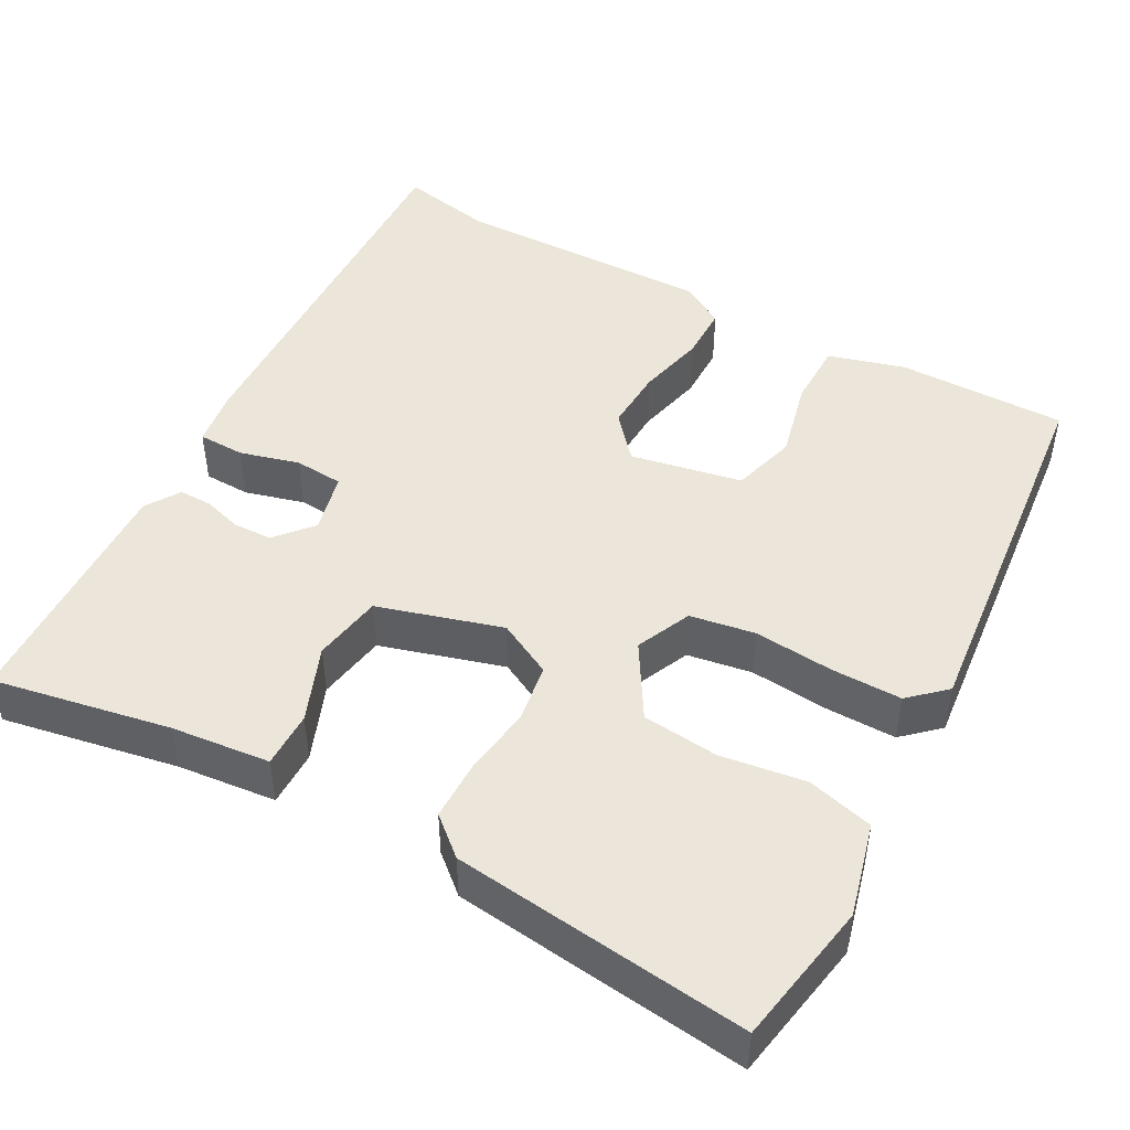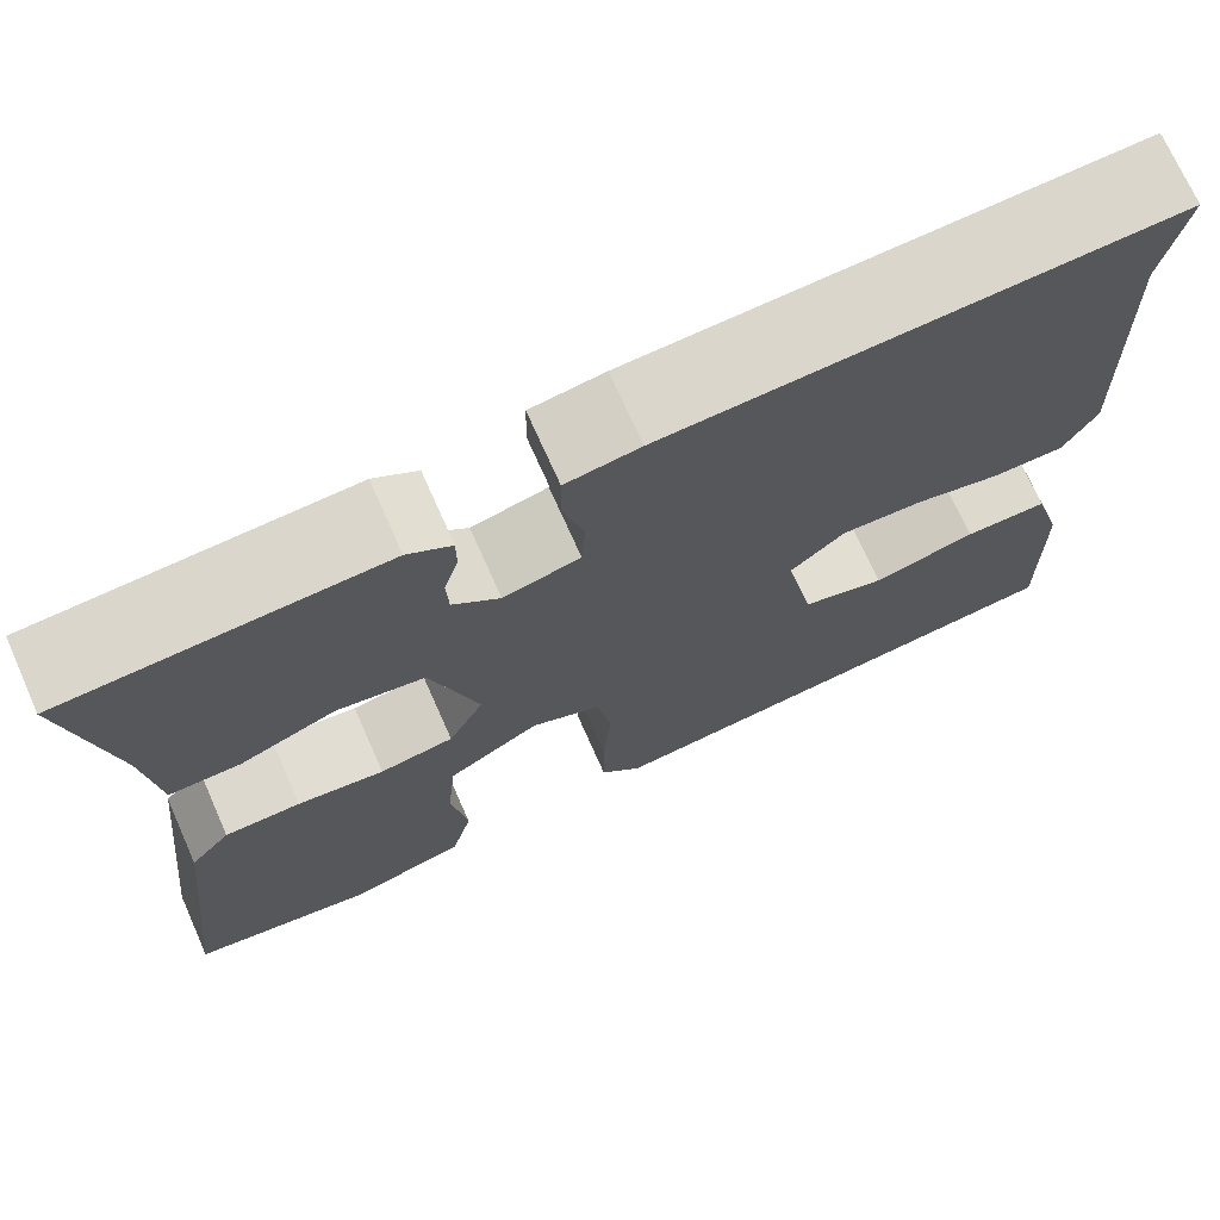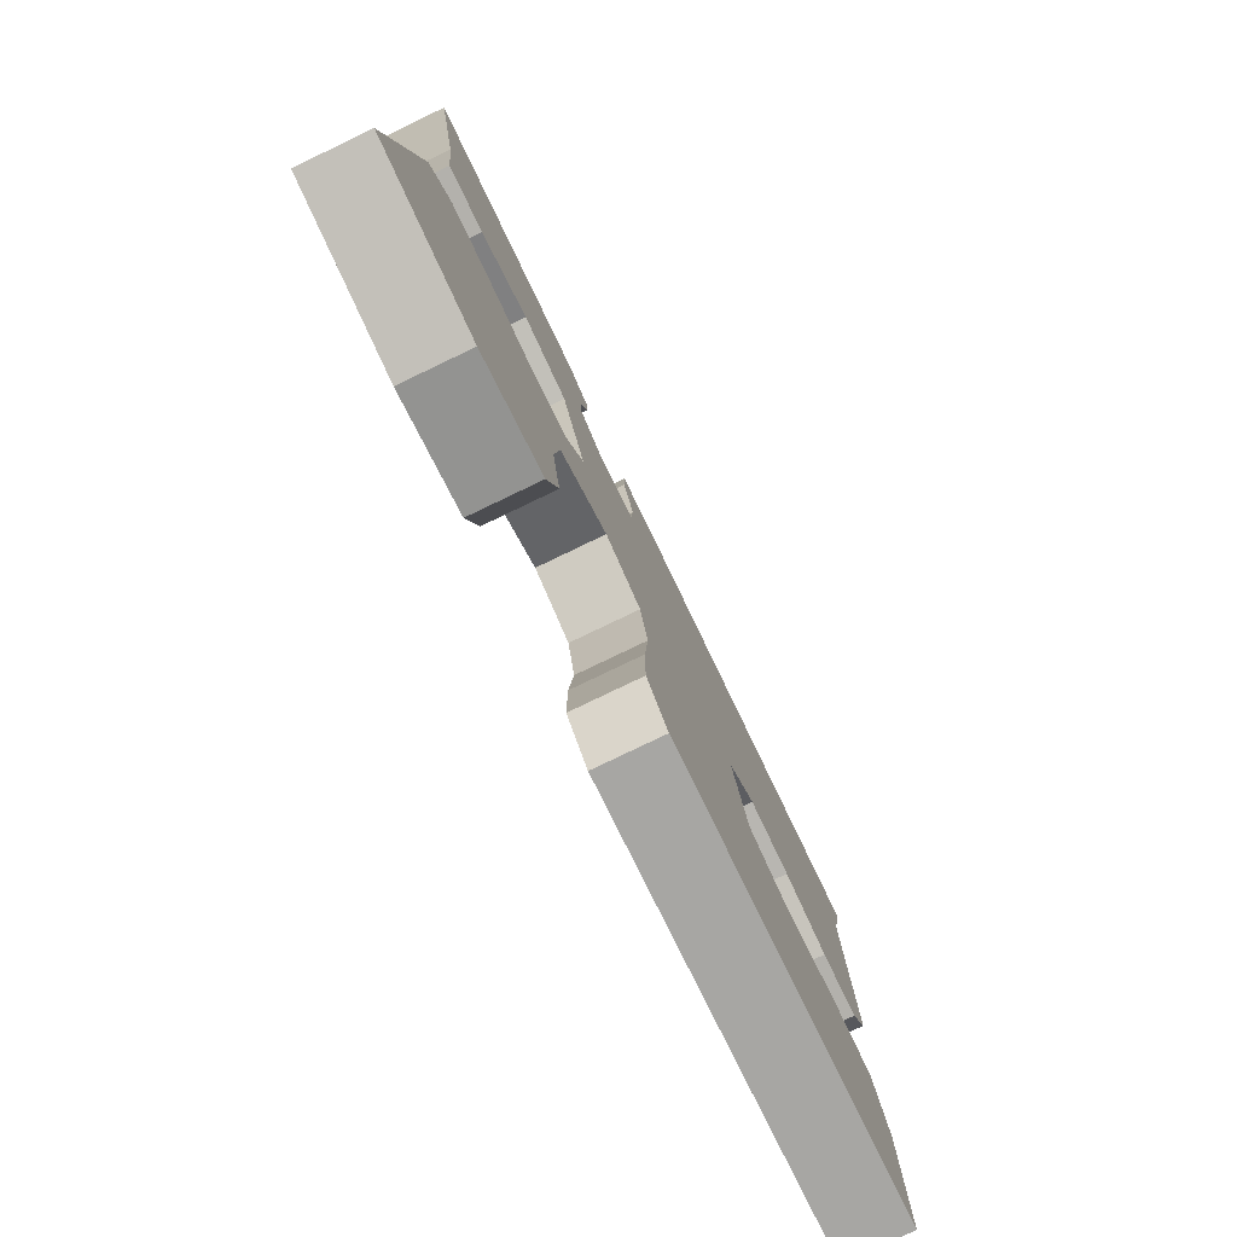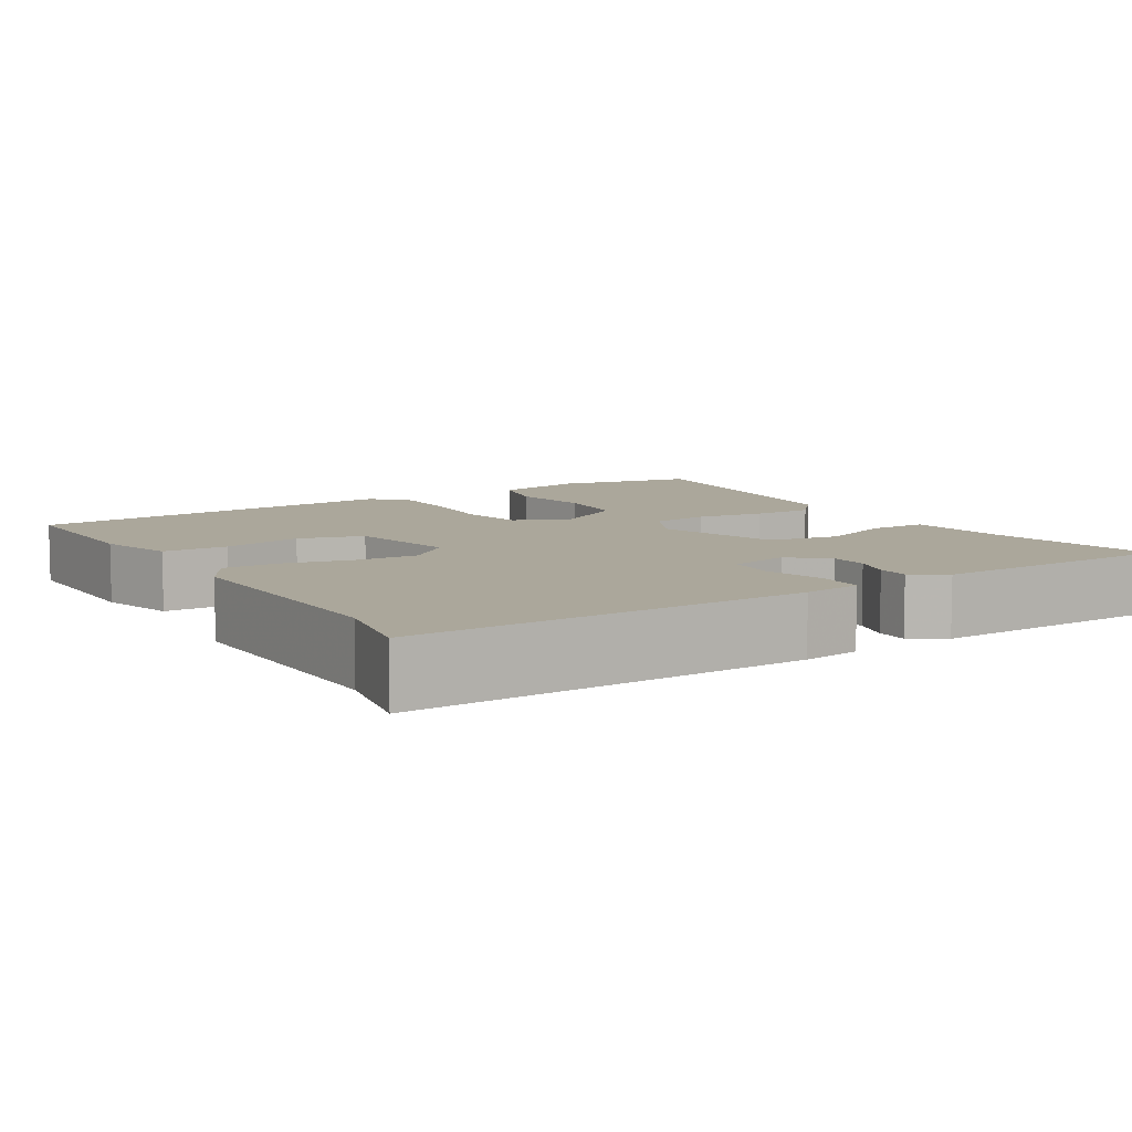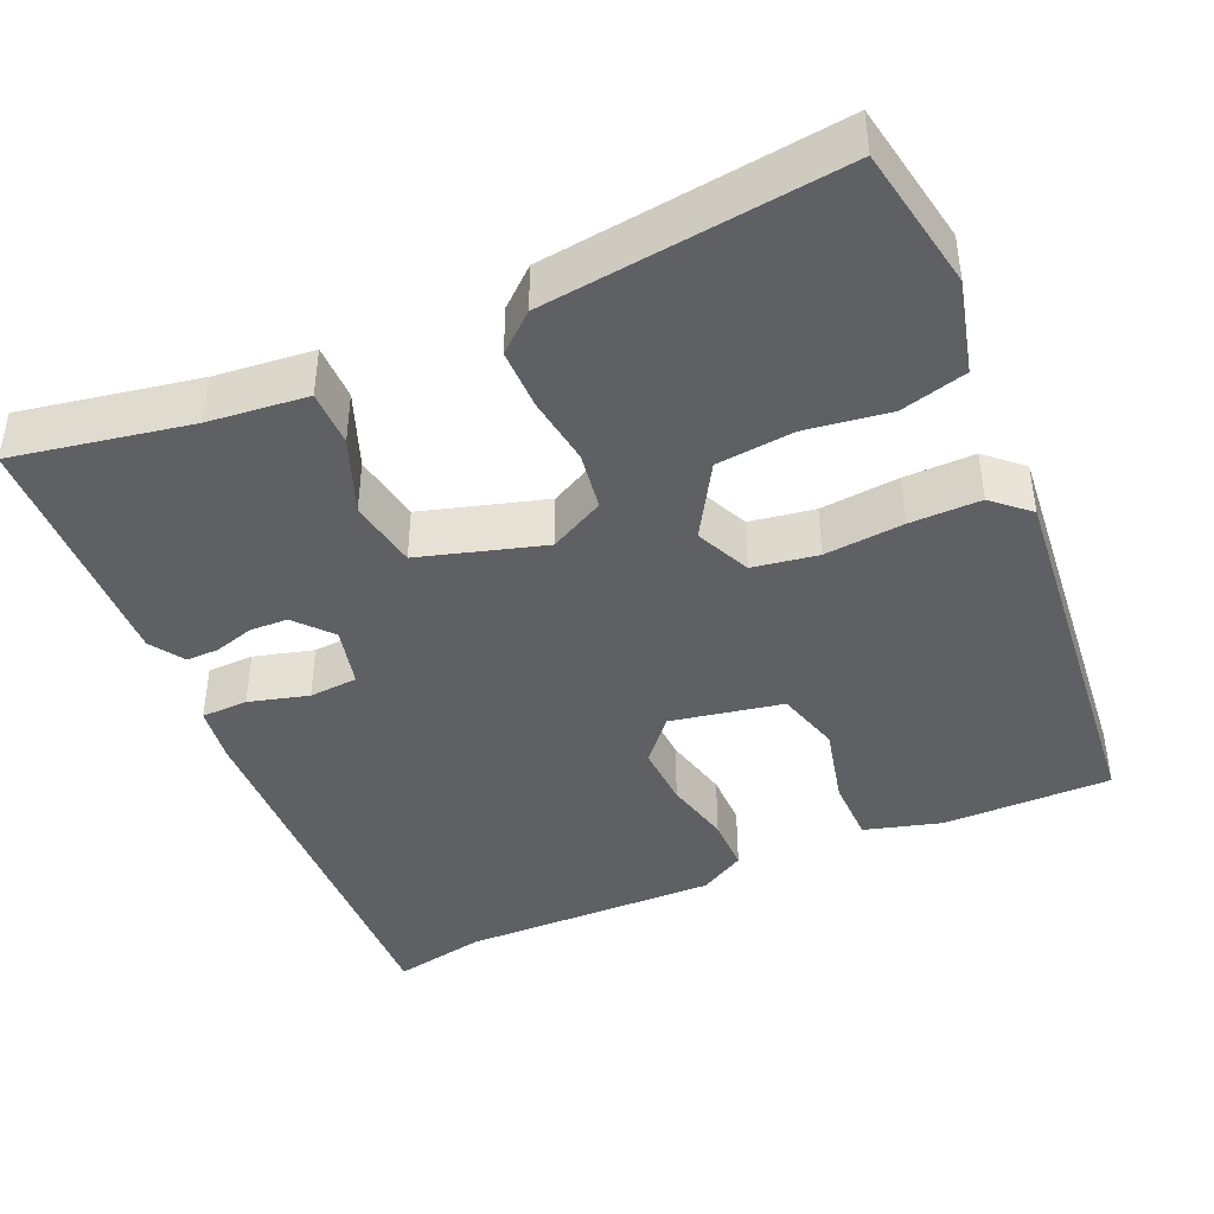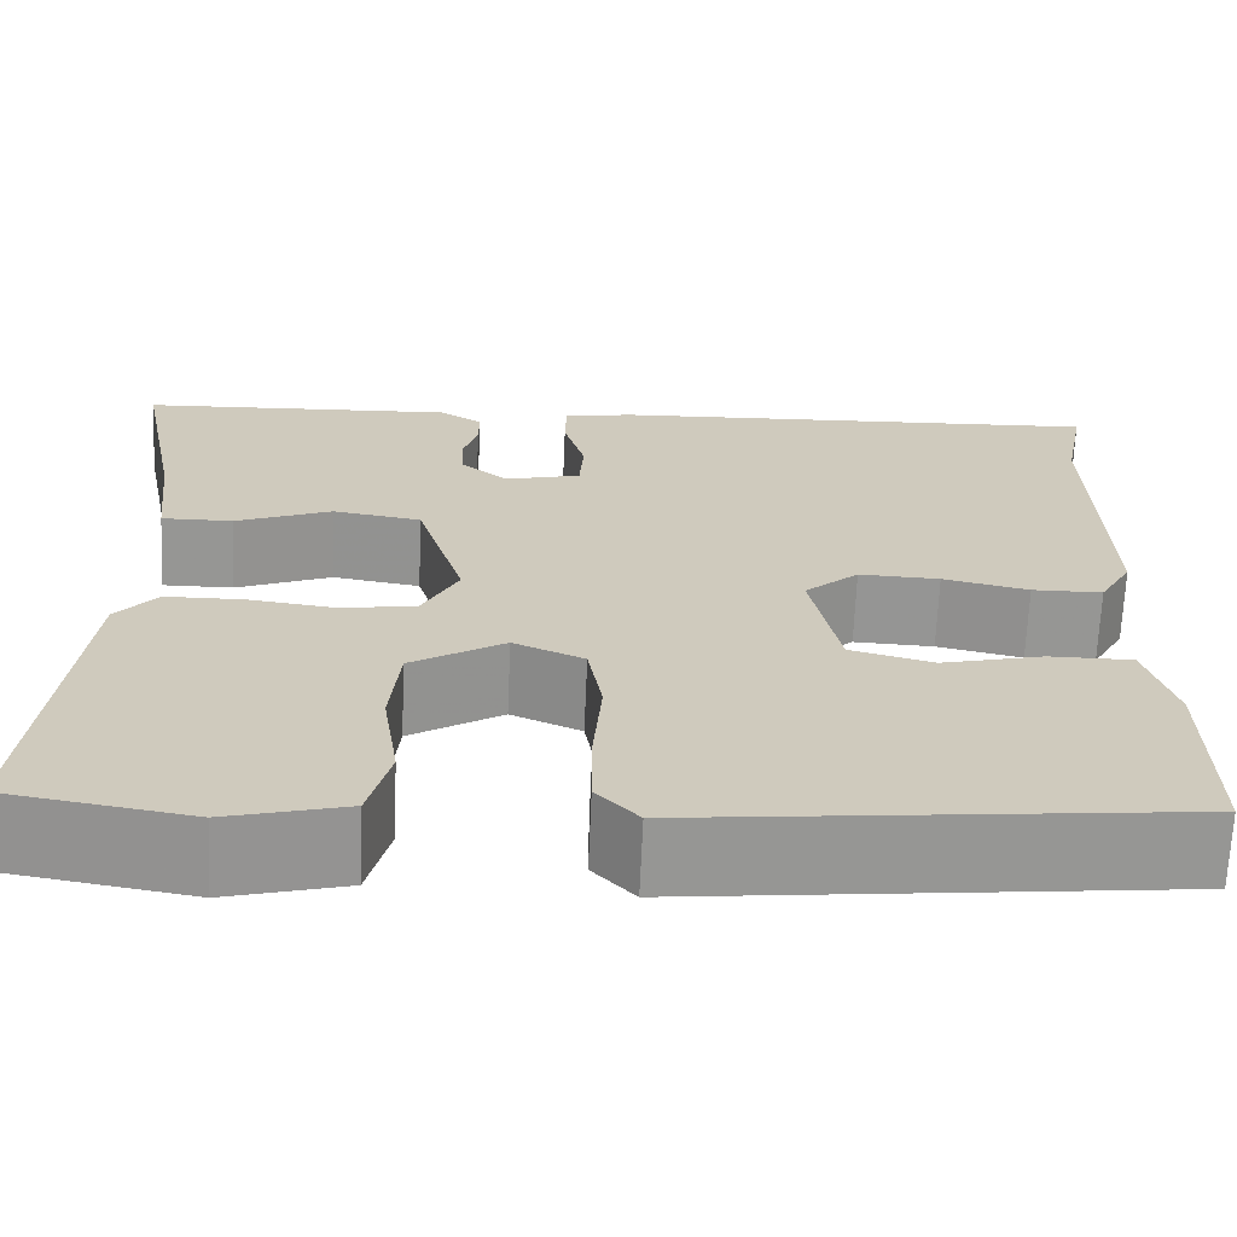
<metadata>
{"format":"obj","ext":"obj","renderer":"f3d","projection":"perspective","resolution":1024,"background":"white","views":[{"elev":46.9,"azim":119.2,"up":"+Y"},{"elev":72.0,"azim":156.0,"up":"+Z"},{"elev":-79.7,"azim":115.6,"up":"+Z"},{"elev":8.1,"azim":-31.2,"up":"+Y"},{"elev":-42.4,"azim":114.4,"up":"+Y"},{"elev":-67.6,"azim":177.5,"up":"+Z"}]}
</metadata>
<code>
v 0.505 0.07 0.462
v 0.462 0.07 0.242
v 0.448 0.07 0.119
v 0.378 0.07 0.12
v 0.284 0.07 0.158
v 0.197 0.07 0.144
v 0.15 0.07 -0.01
v 0.185 0.07 -0.079
v 0.258 0.07 -0.091
v 0.344 0.07 -0.08
v 0.419 0.07 -0.081
v 0.459 0.07 -0.128
v 0.499 0.07 -0.497
v 0.32 0.07 -0.527
v 0.204 0.07 -0.496
v 0.183 0.07 -0.413
v 0.199 0.07 -0.308
v 0.19 0.07 -0.212
v 0.099 0.07 -0.156
v 0.03 0.07 -0.186
v 0.016 0.07 -0.267
v 0.024 0.07 -0.366
v 0.024 0.07 -0.454
v -0.017 0.07 -0.498
v -0.494 0.07 -0.444
v -0.491 0.07 -0.233
v -0.463 0.07 -0.138
v -0.382 0.07 -0.138
v -0.282 0.07 -0.163
v -0.201 0.07 -0.141
v -0.173 0.07 -0.002
v -0.226 0.07 0.045
v -0.305 0.07 0.042
v -0.389 0.07 0.023
v -0.458 0.07 0.024
v -0.49 0.07 0.081
v -0.481 0.07 0.402
v -0.503 0.07 0.518
v -0.013 0.07 0.496
v 0.059 0.07 0.485
v 0.06 0.07 0.427
v 0.039 0.07 0.353
v 0.043 0.07 0.292
v 0.118 0.07 0.273
v 0.164 0.07 0.312
v 0.166 0.07 0.36
v 0.152 0.07 0.409
v 0.152 0.07 0.45
v 0.195 0.07 0.477
v 0.505 0 0.462
v 0.462 0 0.242
v 0.448 0 0.119
v 0.378 0 0.12
v 0.284 0 0.158
v 0.197 0 0.144
v 0.15 0 -0.01
v 0.185 0 -0.079
v 0.258 0 -0.091
v 0.344 0 -0.08
v 0.419 0 -0.081
v 0.459 0 -0.128
v 0.499 0 -0.497
v 0.32 0 -0.527
v 0.204 0 -0.496
v 0.183 0 -0.413
v 0.199 0 -0.308
v 0.19 0 -0.212
v 0.099 0 -0.156
v 0.03 0 -0.186
v 0.016 0 -0.267
v 0.024 0 -0.366
v 0.024 0 -0.454
v -0.017 0 -0.498
v -0.494 0 -0.444
v -0.491 0 -0.233
v -0.463 0 -0.138
v -0.382 0 -0.138
v -0.282 0 -0.163
v -0.201 0 -0.141
v -0.173 0 -0.002
v -0.226 0 0.045
v -0.305 0 0.042
v -0.389 0 0.023
v -0.458 0 0.024
v -0.49 0 0.081
v -0.481 0 0.402
v -0.503 0 0.518
v -0.013 0 0.496
v 0.059 0 0.485
v 0.06 0 0.427
v 0.039 0 0.353
v 0.043 0 0.292
v 0.118 0 0.273
v 0.164 0 0.312
v 0.166 0 0.36
v 0.152 0 0.409
v 0.152 0 0.45
v 0.195 0 0.477
f 46 47 48 49
f 45 46 49 1
f 44 45 1 2
f 39 40 41 42
f 37 38 39 42
f 37 42 43
f 36 37 43 44
f 33 34 35 36
f 32 33 36 44
f 26 27 28 29
f 26 29 30
f 25 26 30
f 24 25 30
f 21 22 23 24
f 21 24 30 31
f 14 15 16 17
f 14 17 18
f 13 14 18
f 12 13 18
f 9 10 11 12
f 8 9 12 18
f 7 8 18 19
f 2 3 4 5
f 2 5 6
f 44 2 6
f 31 32 44 6
f 20 21 31
f 19 20 31
f 6 7 19 31
f 98 97 96 95
f 50 98 95 94
f 51 50 94 93
f 91 90 89 88
f 91 88 87 86
f 92 91 86
f 93 92 86 85
f 85 84 83 82
f 93 85 82 81
f 78 77 76 75
f 79 78 75
f 79 75 74
f 79 74 73
f 73 72 71 70
f 80 79 73 70
f 66 65 64 63
f 67 66 63
f 67 63 62
f 67 62 61
f 61 60 59 58
f 67 61 58 57
f 68 67 57 56
f 54 53 52 51
f 55 54 51
f 55 51 93
f 55 93 81 80
f 80 70 69
f 80 69 68
f 80 68 56 55
f 1 50 51 2
f 2 51 52 3
f 3 52 53 4
f 4 53 54 5
f 5 54 55 6
f 6 55 56 7
f 7 56 57 8
f 8 57 58 9
f 9 58 59 10
f 10 59 60 11
f 11 60 61 12
f 12 61 62 13
f 13 62 63 14
f 14 63 64 15
f 15 64 65 16
f 16 65 66 17
f 17 66 67 18
f 18 67 68 19
f 19 68 69 20
f 20 69 70 21
f 21 70 71 22
f 22 71 72 23
f 23 72 73 24
f 24 73 74 25
f 25 74 75 26
f 26 75 76 27
f 27 76 77 28
f 28 77 78 29
f 29 78 79 30
f 30 79 80 31
f 31 80 81 32
f 32 81 82 33
f 33 82 83 34
f 34 83 84 35
f 35 84 85 36
f 36 85 86 37
f 37 86 87 38
f 38 87 88 39
f 39 88 89 40
f 40 89 90 41
f 41 90 91 42
f 42 91 92 43
f 43 92 93 44
f 44 93 94 45
f 45 94 95 46
f 46 95 96 47
f 47 96 97 48
f 48 97 98 49
f 49 98 50 1

</code>
